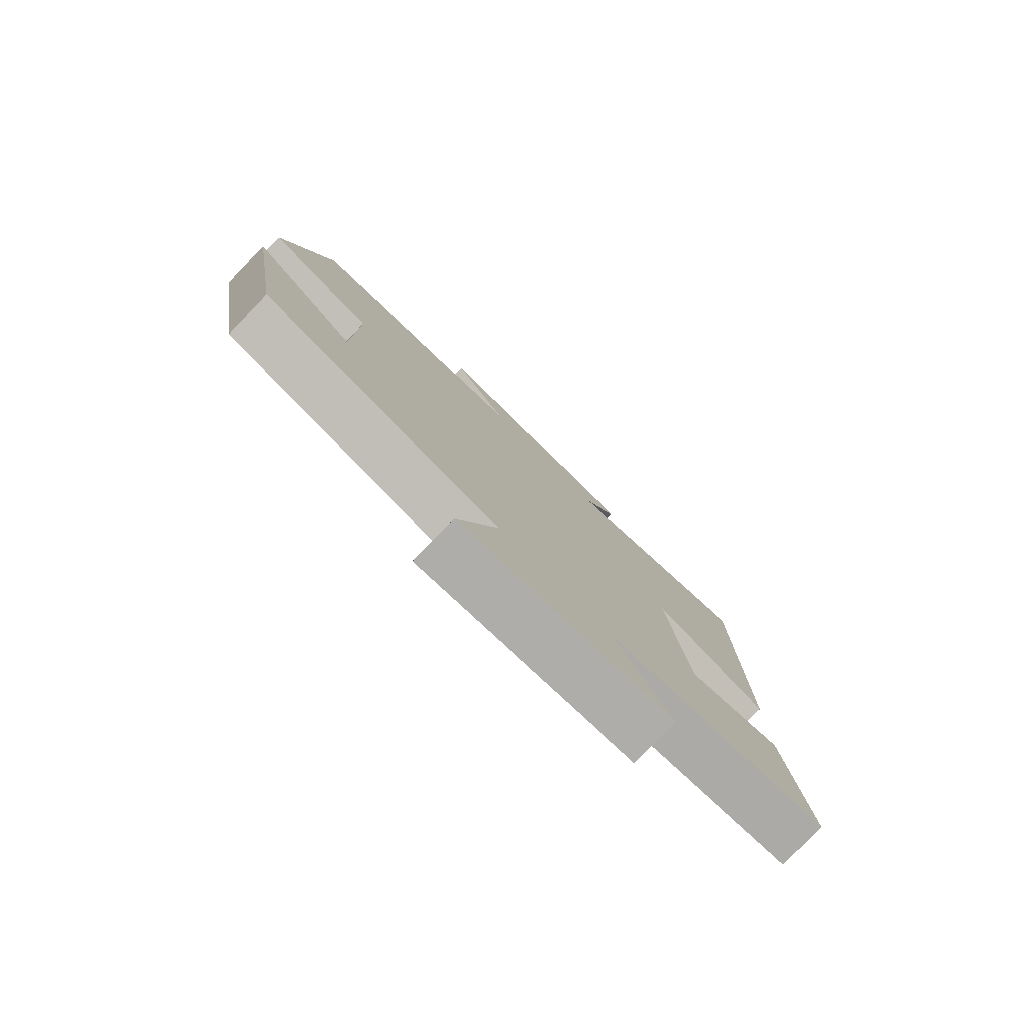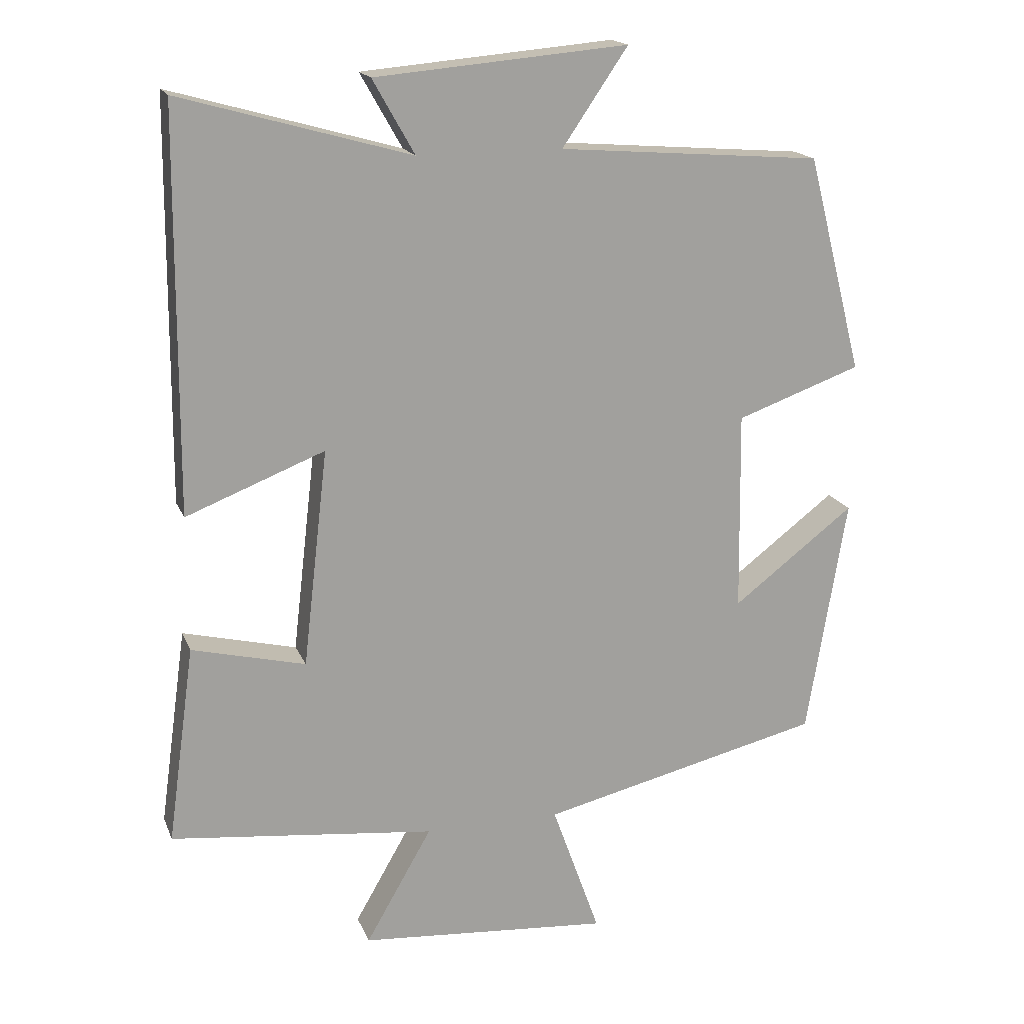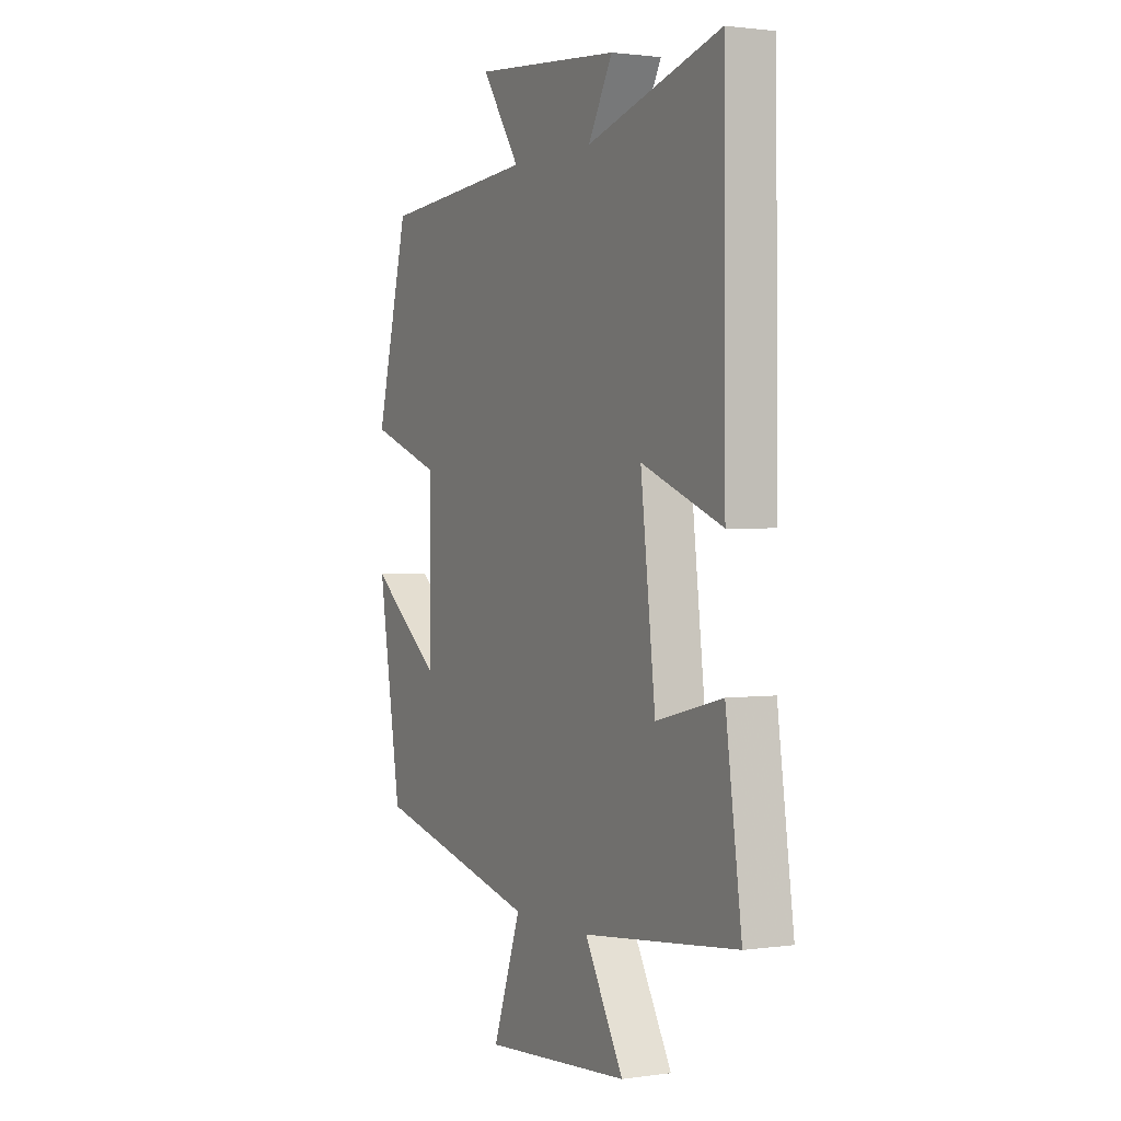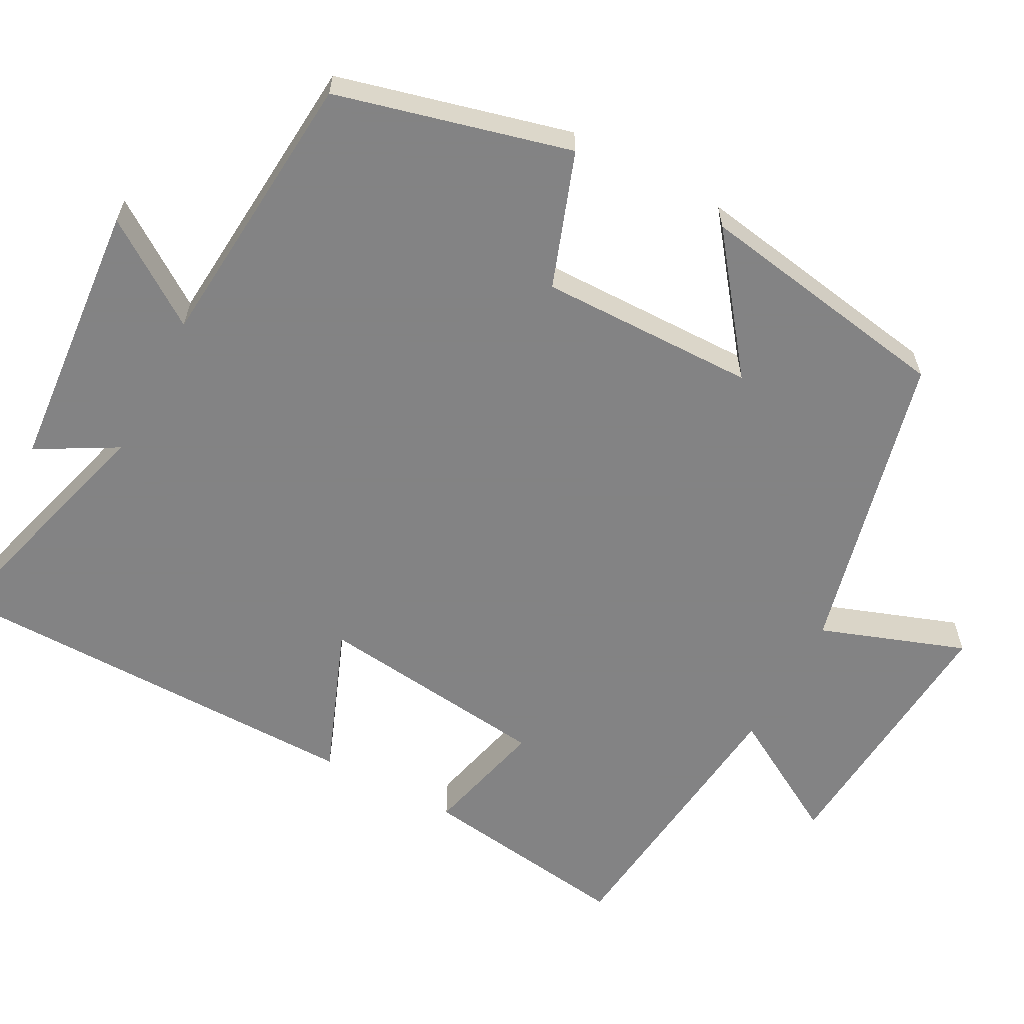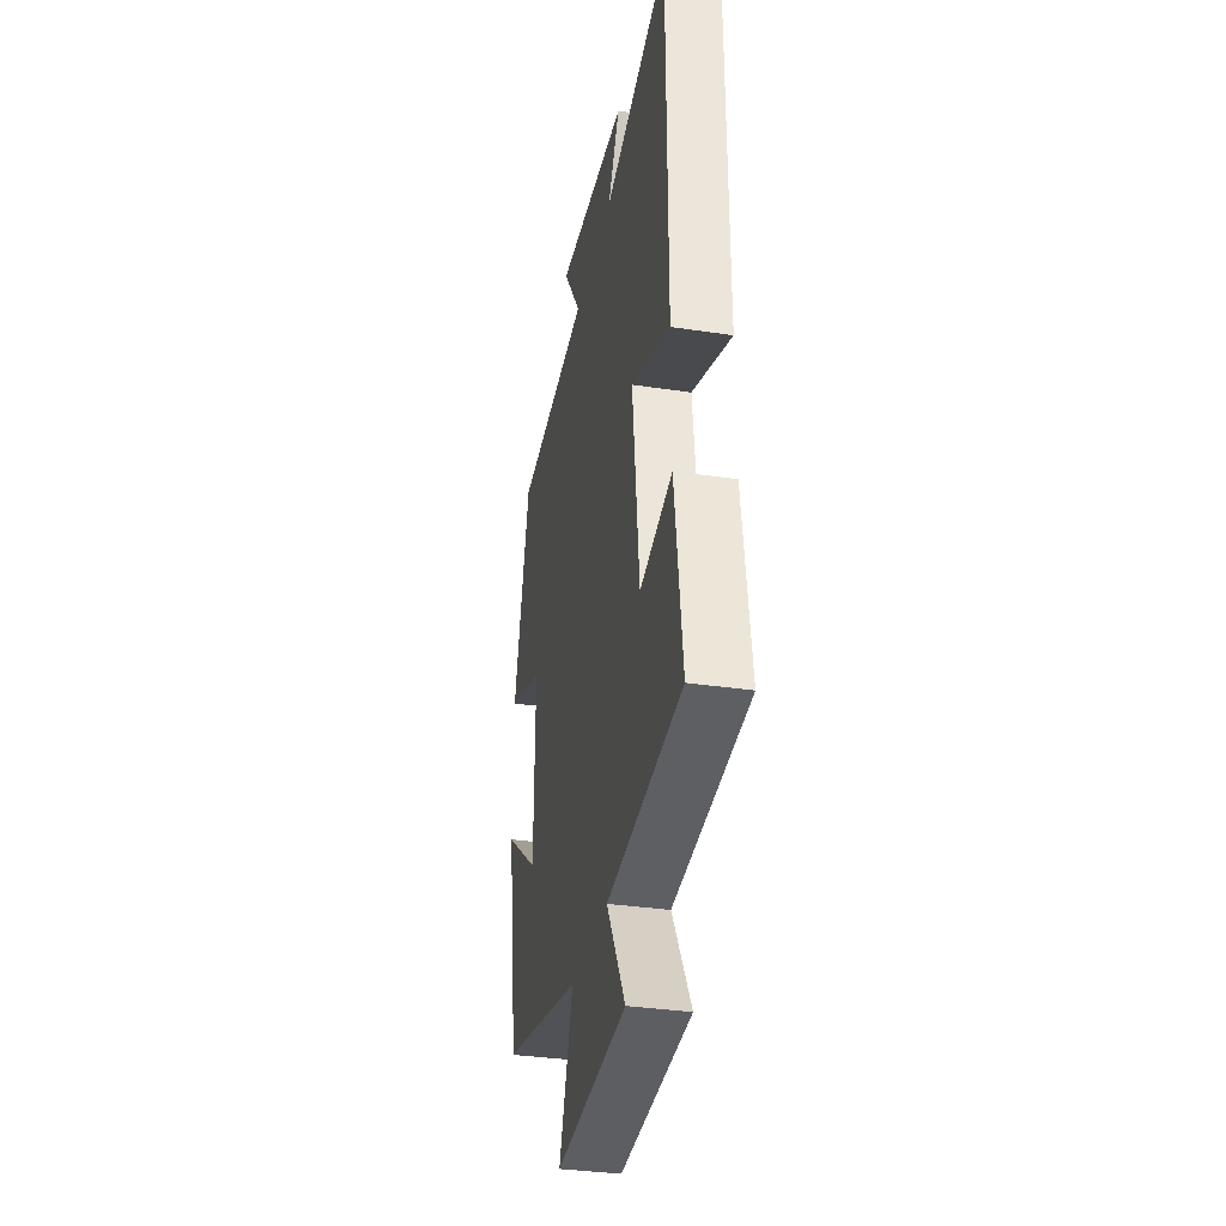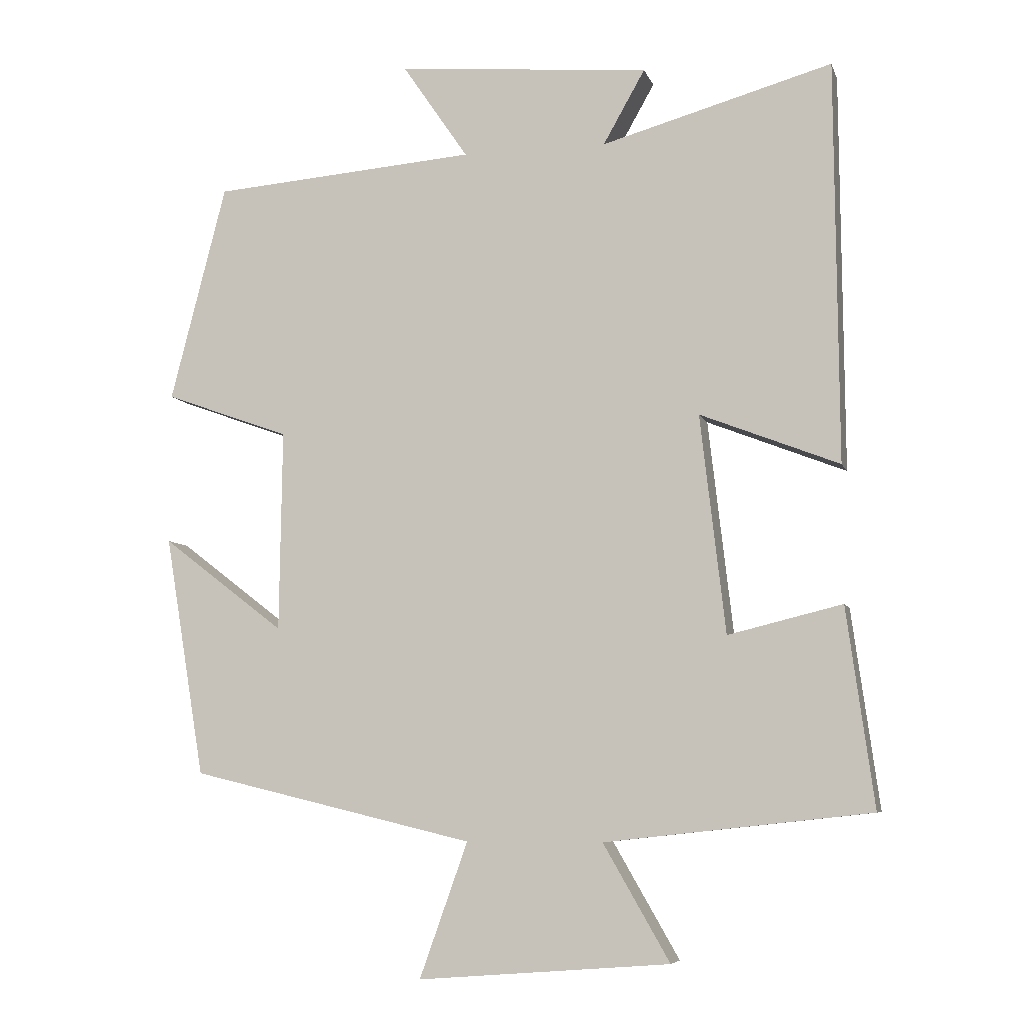
<metadata>
{"format":"obj","ext":"obj","renderer":"f3d","projection":"perspective","resolution":1024,"background":"white","views":[{"elev":-79.8,"azim":136.1,"up":"+Z"},{"elev":17.5,"azim":-17.2,"up":"+Z"},{"elev":1.4,"azim":-117.2,"up":"+Z"},{"elev":-61.1,"azim":61.8,"up":"+Y"},{"elev":-34.1,"azim":-101.5,"up":"+Z"},{"elev":-7.1,"azim":-165.4,"up":"+Z"}]}
</metadata>
<code>
v 0.42 0.07 0.47
v 0.5 0.07 0.159
v 0.321 0.07 0.095
v 0.325 0.07 -0.193
v 0.5 0.07 -0.059
v 0.443 0.07 -0.403
v 0.037 0.07 -0.5
v 0.106 0.07 -0.693
v -0.254 0.07 -0.665
v -0.159 0.07 -0.5
v -0.539 0.07 -0.458
v -0.5 0.07 -0.174
v -0.337 0.07 -0.214
v -0.301 0.07 0.098
v -0.5 0.07 0.02
v -0.496 0.07 0.593
v -0.166 0.07 0.5
v -0.226 0.07 0.606
v 0.136 0.07 0.638
v 0.042 0.07 0.5
v 0.42 0 0.47
v 0.5 0 0.159
v 0.321 0 0.095
v 0.325 0 -0.193
v 0.5 0 -0.059
v 0.443 0 -0.403
v 0.037 0 -0.5
v 0.106 0 -0.693
v -0.254 0 -0.665
v -0.159 0 -0.5
v -0.539 0 -0.458
v -0.5 0 -0.174
v -0.337 0 -0.214
v -0.301 0 0.098
v -0.5 0 0.02
v -0.496 0 0.593
v -0.166 0 0.5
v -0.226 0 0.606
v 0.136 0 0.638
v 0.042 0 0.5
f 17 18 19 20
f 1 2 3
f 20 1 3
f 17 20 3
f 14 15 16 17
f 17 3 4
f 14 17 4
f 13 14 4
f 10 11 12 13
f 10 13 4
f 7 8 9 10
f 7 10 4
f 4 5 6 7
f 40 39 38 37
f 23 22 21
f 23 21 40
f 23 40 37
f 37 36 35 34
f 24 23 37
f 24 37 34
f 24 34 33
f 33 32 31 30
f 24 33 30
f 30 29 28 27
f 24 30 27
f 27 26 25 24
f 1 21 22 2
f 2 22 23 3
f 3 23 24 4
f 4 24 25 5
f 5 25 26 6
f 6 26 27 7
f 7 27 28 8
f 8 28 29 9
f 9 29 30 10
f 10 30 31 11
f 11 31 32 12
f 12 32 33 13
f 13 33 34 14
f 14 34 35 15
f 15 35 36 16
f 16 36 37 17
f 17 37 38 18
f 18 38 39 19
f 19 39 40 20
f 20 40 21 1

</code>
